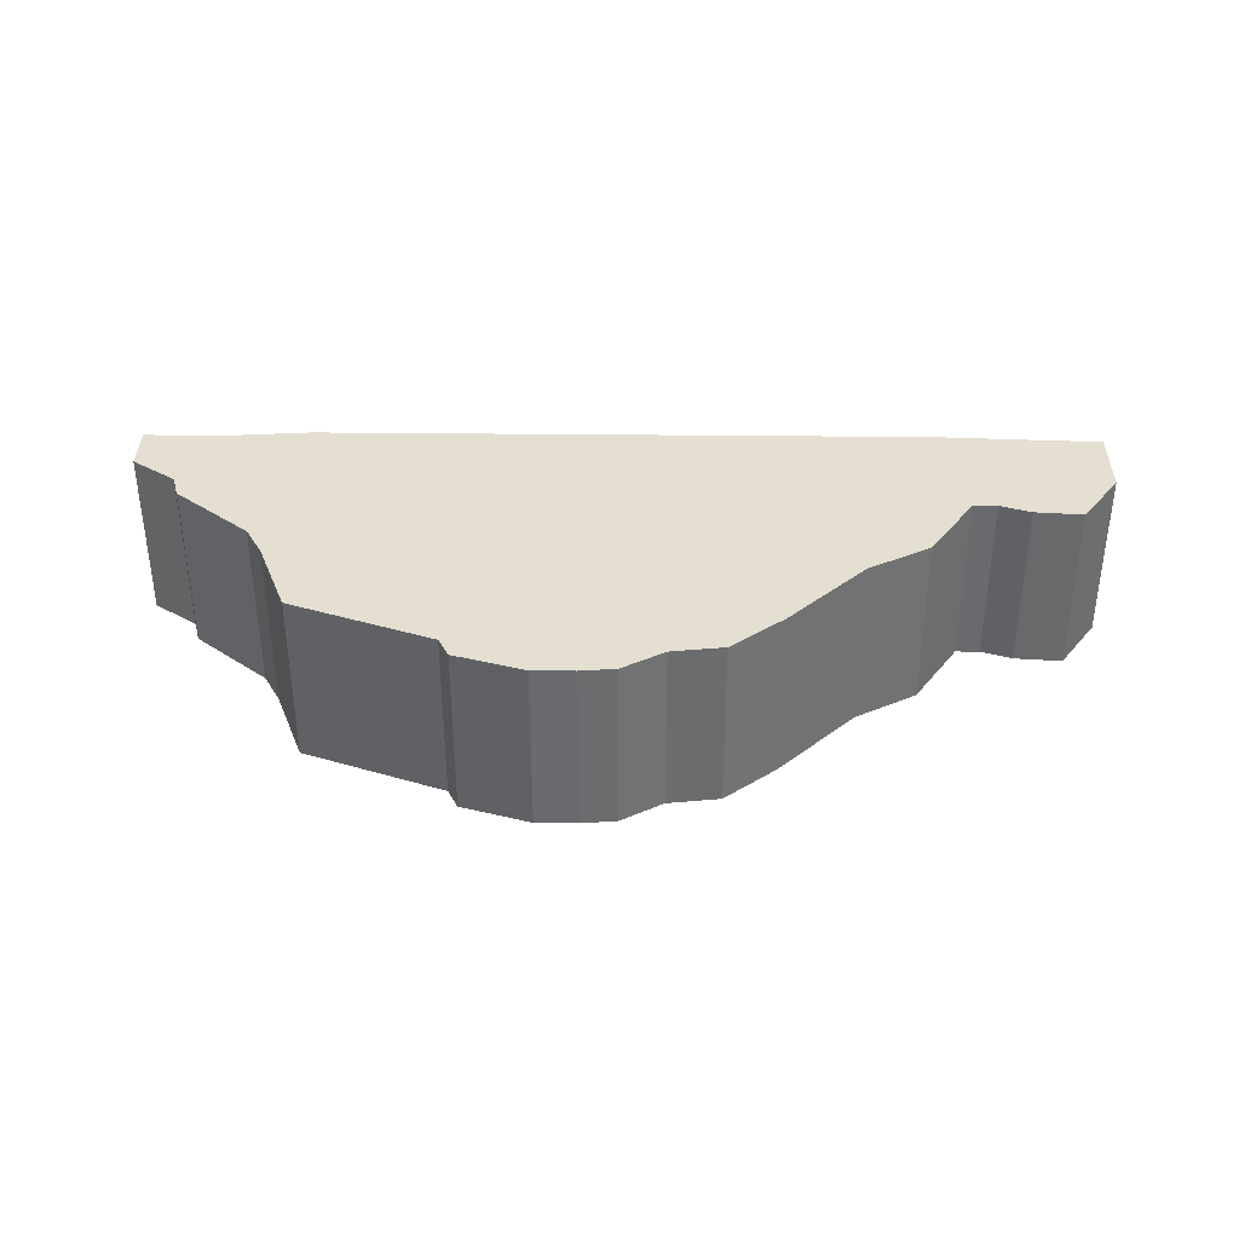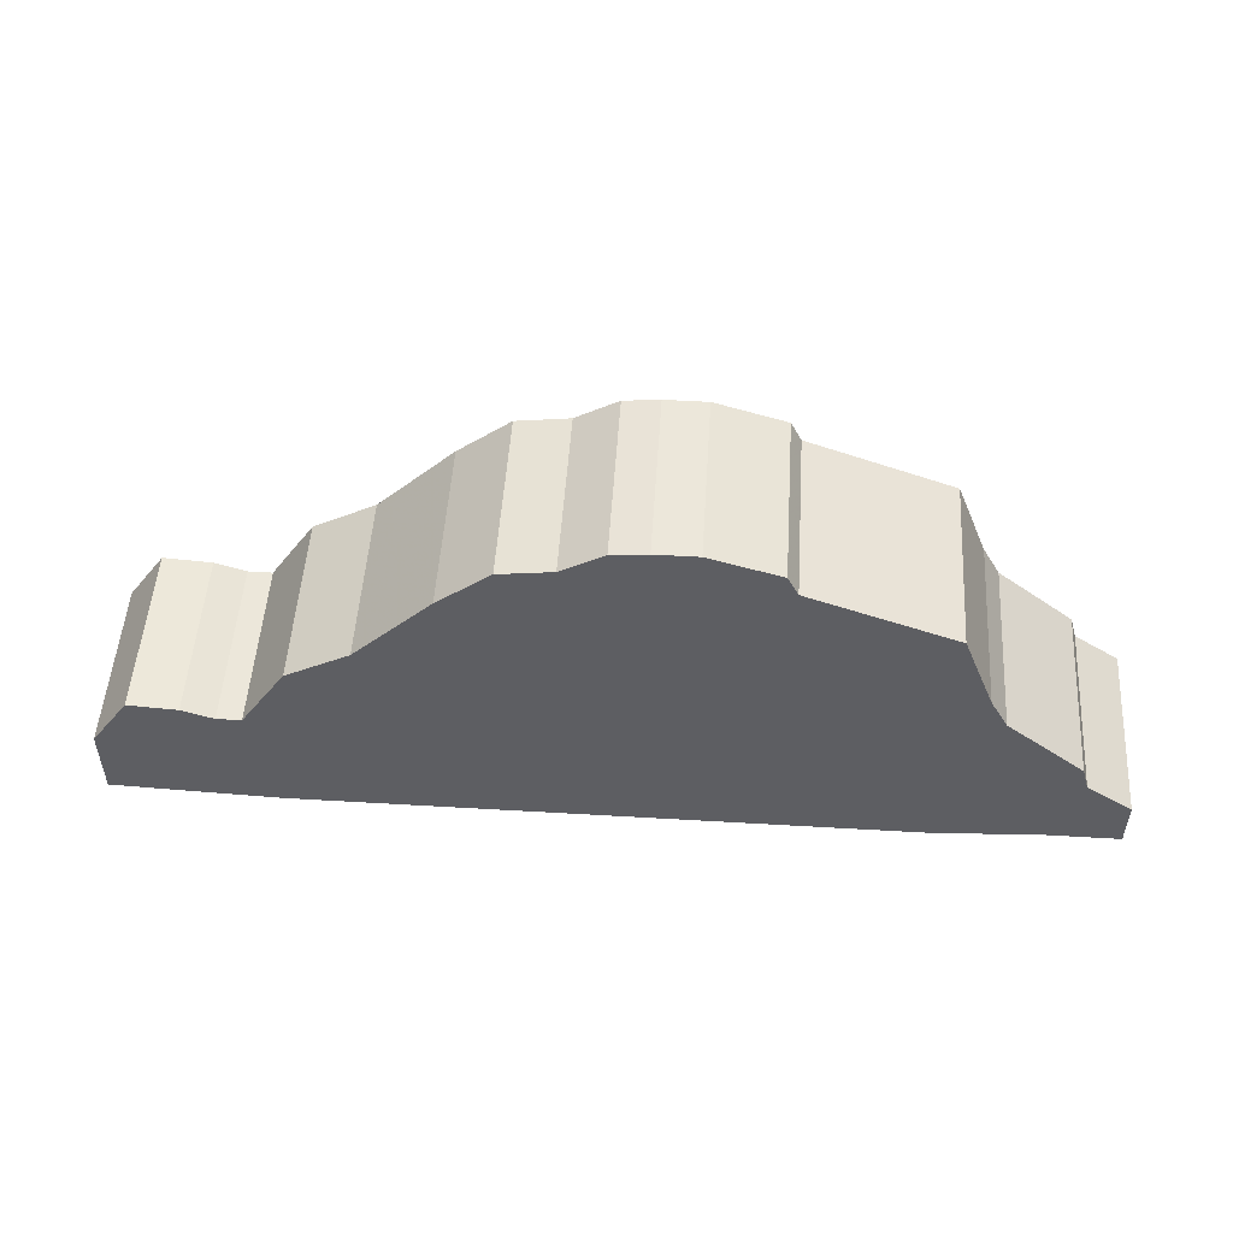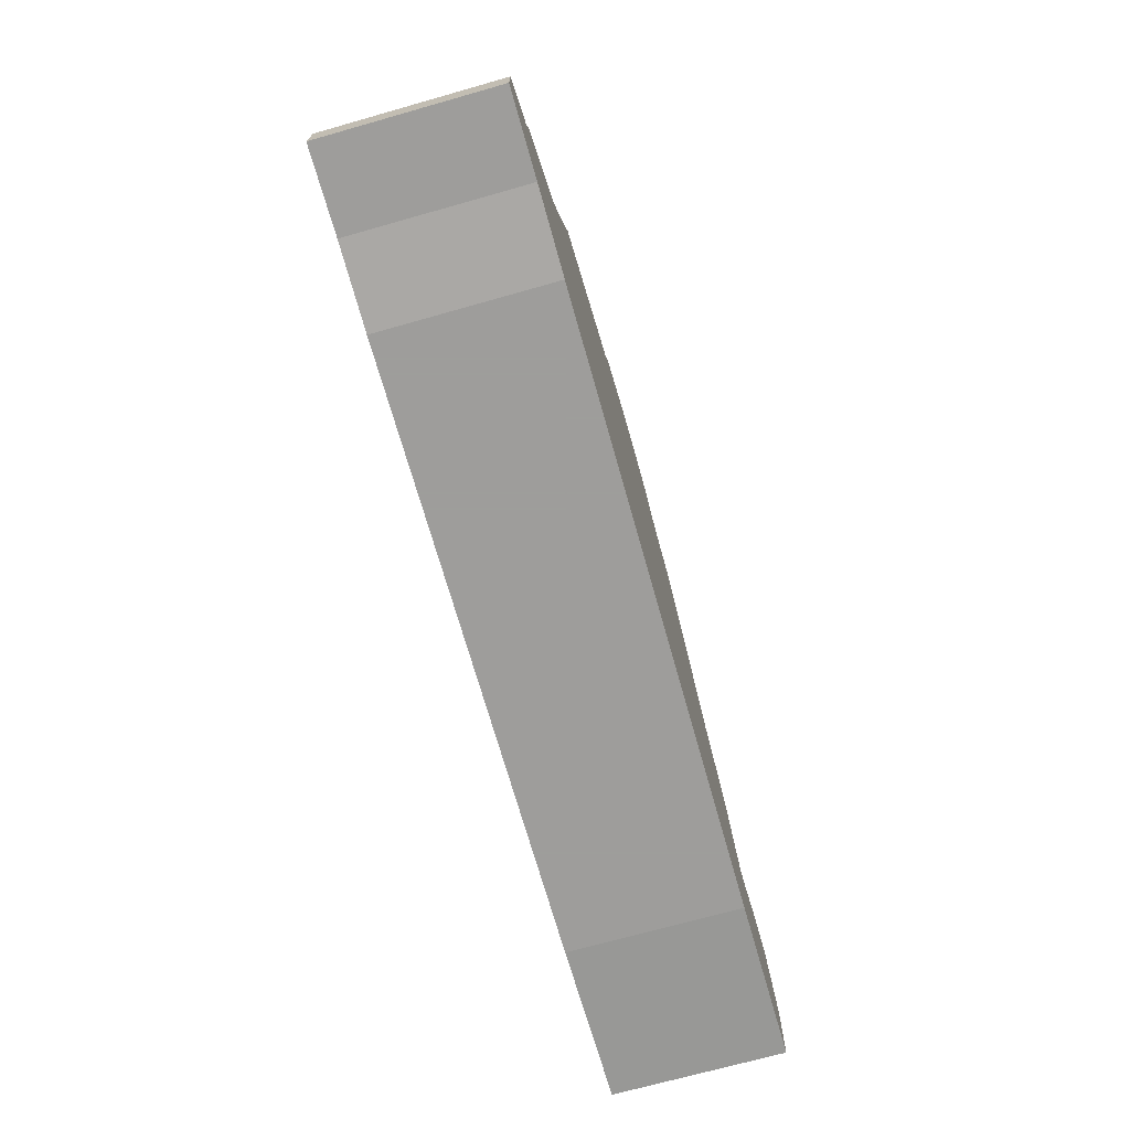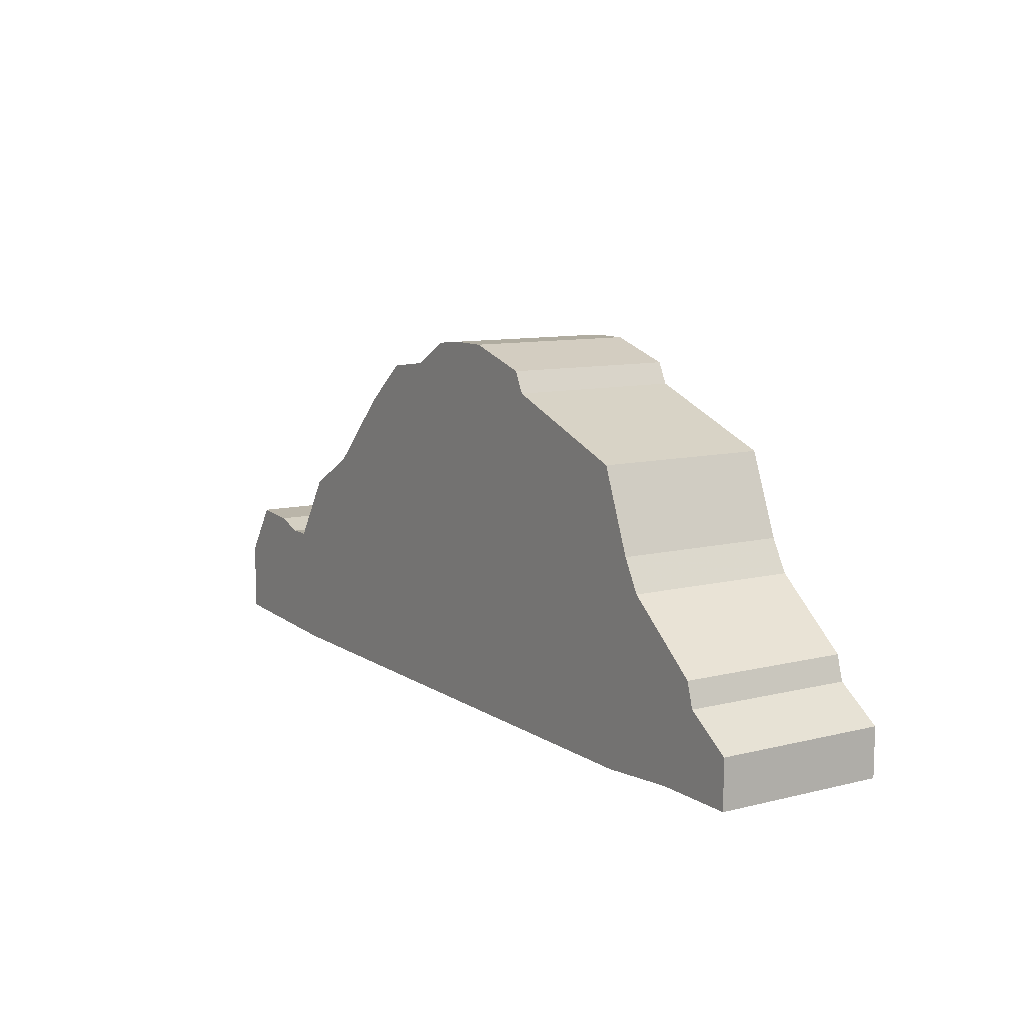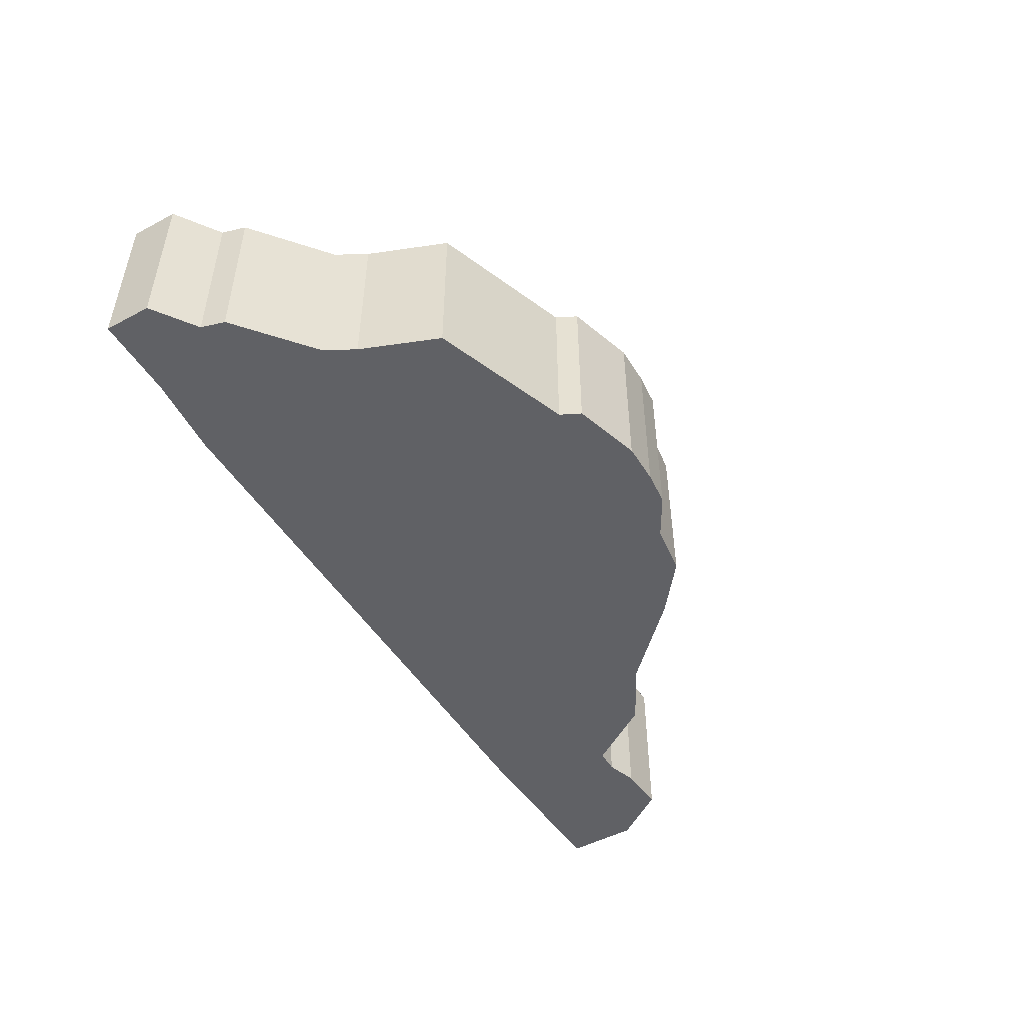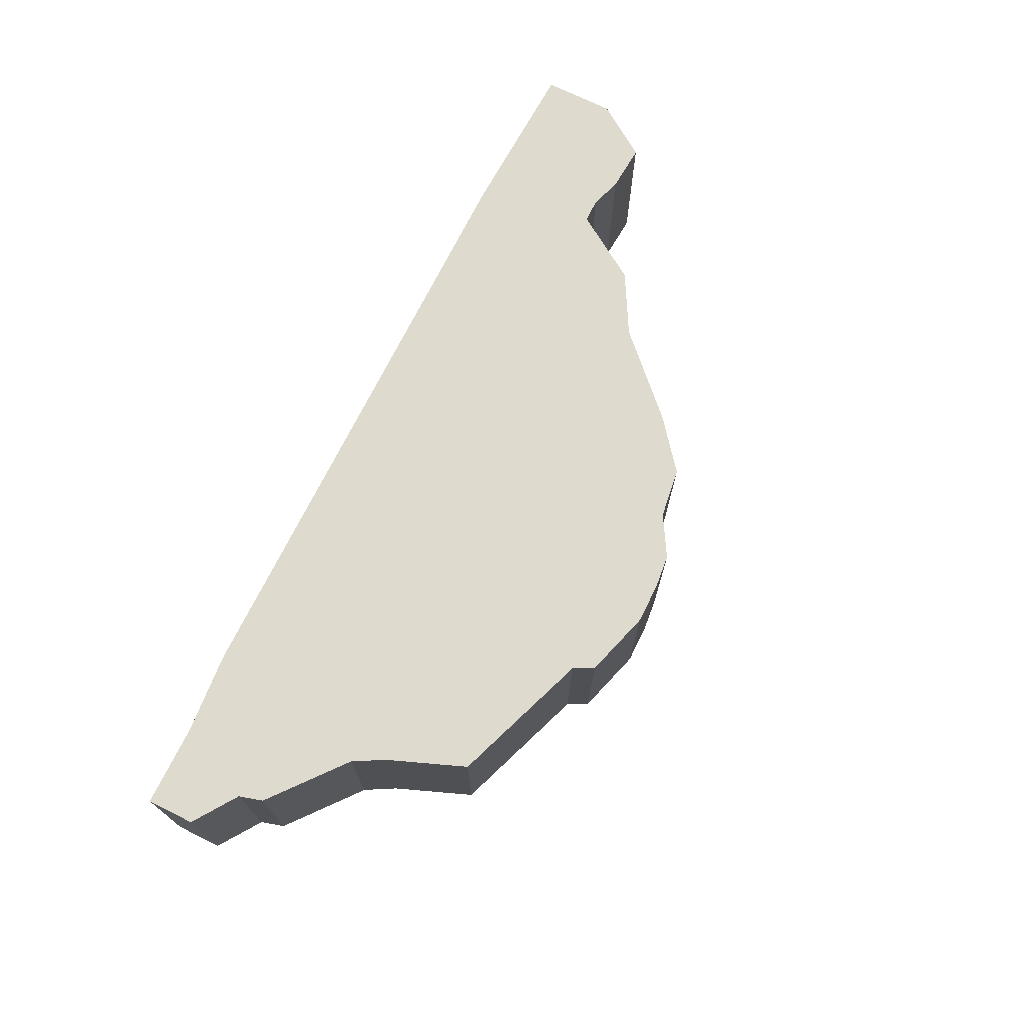
<metadata>
{"format":"obj","ext":"obj","renderer":"f3d","projection":"perspective","resolution":1024,"background":"white","views":[{"elev":36.8,"azim":-179.2,"up":"+Z"},{"elev":51.1,"azim":3.7,"up":"+Y"},{"elev":-70.7,"azim":105.8,"up":"+Y"},{"elev":10.0,"azim":57.6,"up":"+Y"},{"elev":-48.9,"azim":120.6,"up":"+Z"},{"elev":71.3,"azim":116.3,"up":"+Z"}]}
</metadata>
<code>
g sbg_iceland_dm_rock05_m
v 0.01 1.08 0
v -0.11 1.01 0
v -0.26 0.99 0
v -0.41 0.87 0
v -0.63 0.65 0
v -0.81 0.55 0
v -0.94 0.35 0
v -1.01 0.35 0
v -1.1 0.38 0
v -1.24 0.39 0
v -1.35 0.23 0
v -1.35 0.02 0
v -0.87 0 0
v 0.9 0 0
v 1.14 0.02 0
v 1.38 0.02 0
v 1.38 0.16 0
v 1.25 0.25 0
v 1.23 0.32 0
v 1.01 0.5 0
v 0.96 0.59 0
v 0.87 0.82 0
v 0.46 0.97 0
v 0.43 1.03 0
v 0.23 1.09 0
v 0.11 1.09 0
v 0.01 1.08 0.5
v -0.11 1.01 0.5
v -0.26 0.99 0.5
v -0.41 0.87 0.5
v -0.63 0.65 0.5
v -0.81 0.55 0.5
v -0.94 0.35 0.5
v -1.01 0.35 0.5
v -1.1 0.38 0.5
v -1.24 0.39 0.5
v -1.35 0.23 0.5
v -1.35 0.02 0.5
v -0.87 0 0.5
v 0.9 0 0.5
v 1.14 0.02 0.5
v 1.38 0.02 0.5
v 1.38 0.16 0.5
v 1.25 0.25 0.5
v 1.23 0.32 0.5
v 1.01 0.5 0.5
v 0.96 0.59 0.5
v 0.87 0.82 0.5
v 0.46 0.97 0.5
v 0.43 1.03 0.5
v 0.23 1.09 0.5
v 0.11 1.09 0.5
g sbg_iceland_dm_rock05_m_0
f 26 25 23
f 25 24 23
f 4 2 14
f 23 22 21
f 23 21 14
f 21 20 14
f 15 14 19
f 18 17 15
f 19 18 15
f 17 16 15
f 14 20 19
f 14 13 5
f 8 7 13
f 12 11 8
f 11 10 9
f 11 9 8
f 12 8 13
f 6 5 13
f 7 6 13
f 2 23 14
f 5 4 14
f 4 3 2
f 26 23 2
f 26 2 1
f 26 51 25
f 51 26 52
f 24 49 23
f 49 24 50
f 25 50 24
f 50 25 51
f 22 47 21
f 47 22 48
f 23 48 22
f 48 23 49
f 21 46 20
f 46 21 47
f 15 40 14
f 40 15 41
f 18 43 17
f 43 18 44
f 19 44 18
f 44 19 45
f 16 41 15
f 41 16 42
f 17 42 16
f 42 17 43
f 20 45 19
f 45 20 46
f 14 39 13
f 39 14 40
f 8 33 7
f 33 8 34
f 12 37 11
f 37 12 38
f 10 35 9
f 35 10 36
f 11 36 10
f 36 11 37
f 9 34 8
f 34 9 35
f 13 38 12
f 38 13 39
f 6 31 5
f 31 6 32
f 7 32 6
f 32 7 33
f 5 30 4
f 30 5 31
f 3 28 2
f 28 3 29
f 4 29 3
f 29 4 30
f 2 27 1
f 27 2 28
f 1 52 26
f 52 1 27
f 49 51 52
f 49 50 51
f 40 28 30
f 47 48 49
f 40 47 49
f 40 46 47
f 45 40 41
f 41 43 44
f 41 44 45
f 41 42 43
f 45 46 40
f 31 39 40
f 39 33 34
f 34 37 38
f 35 36 37
f 34 35 37
f 39 34 38
f 39 31 32
f 39 32 33
f 40 49 28
f 40 30 31
f 28 29 30
f 28 49 52
f 27 28 52

</code>
